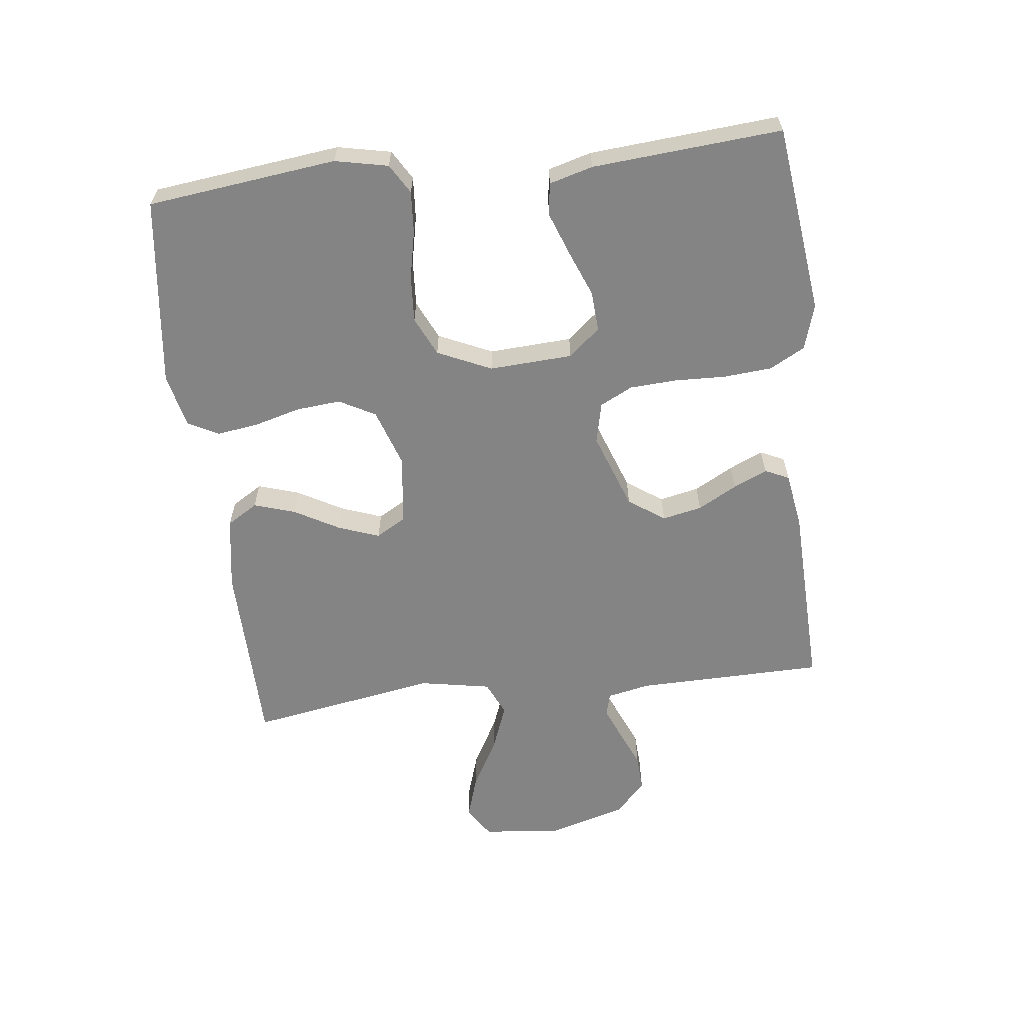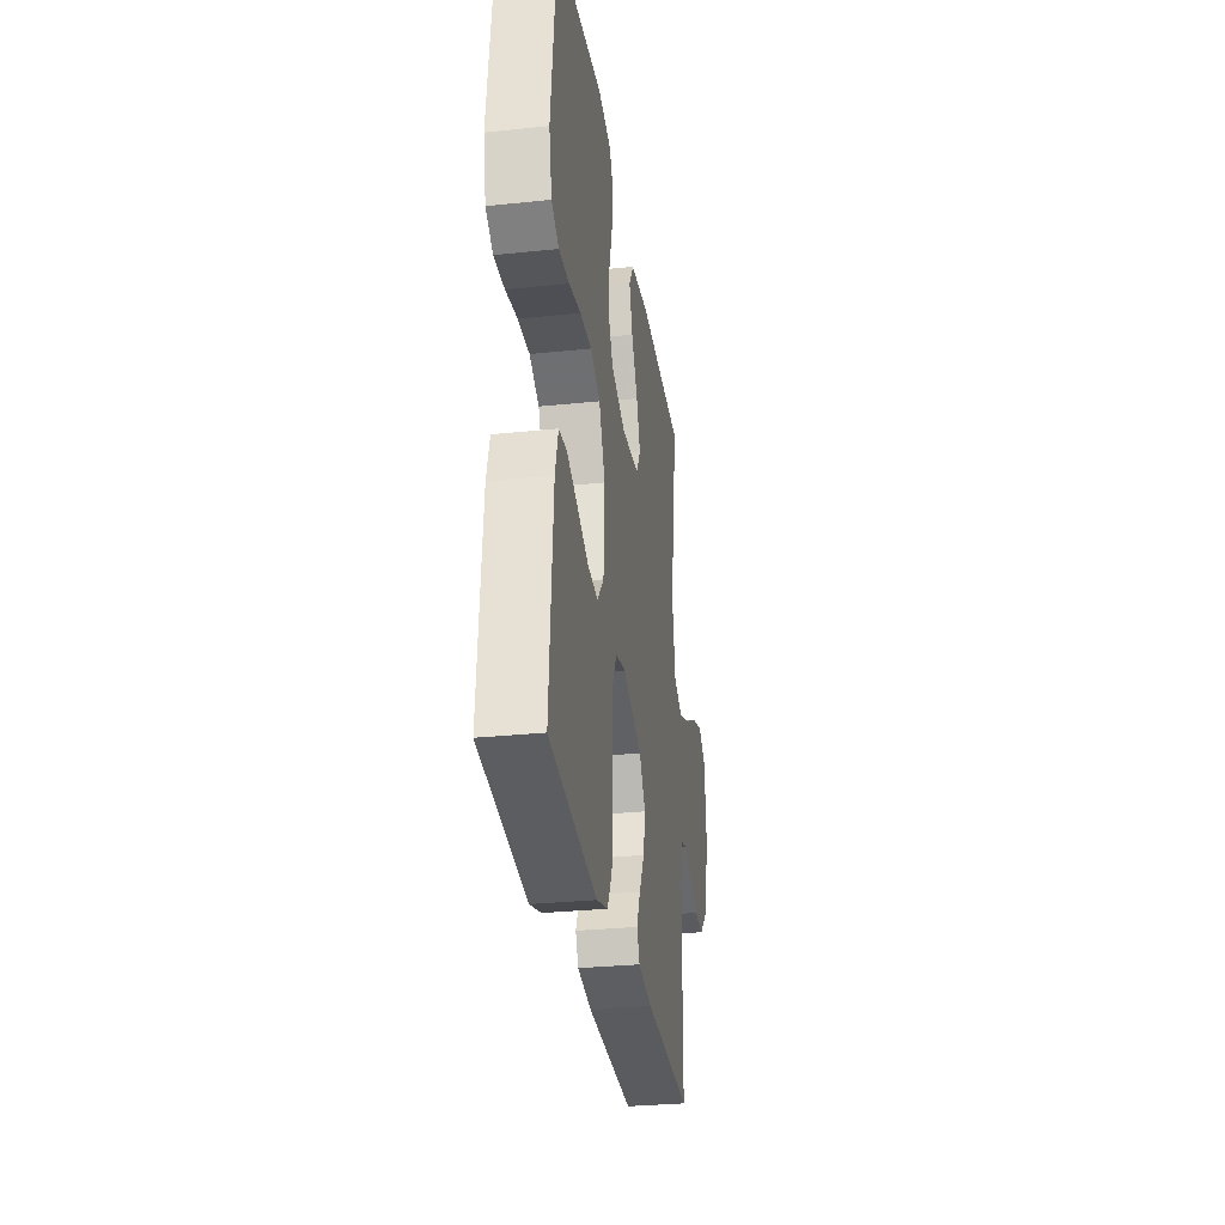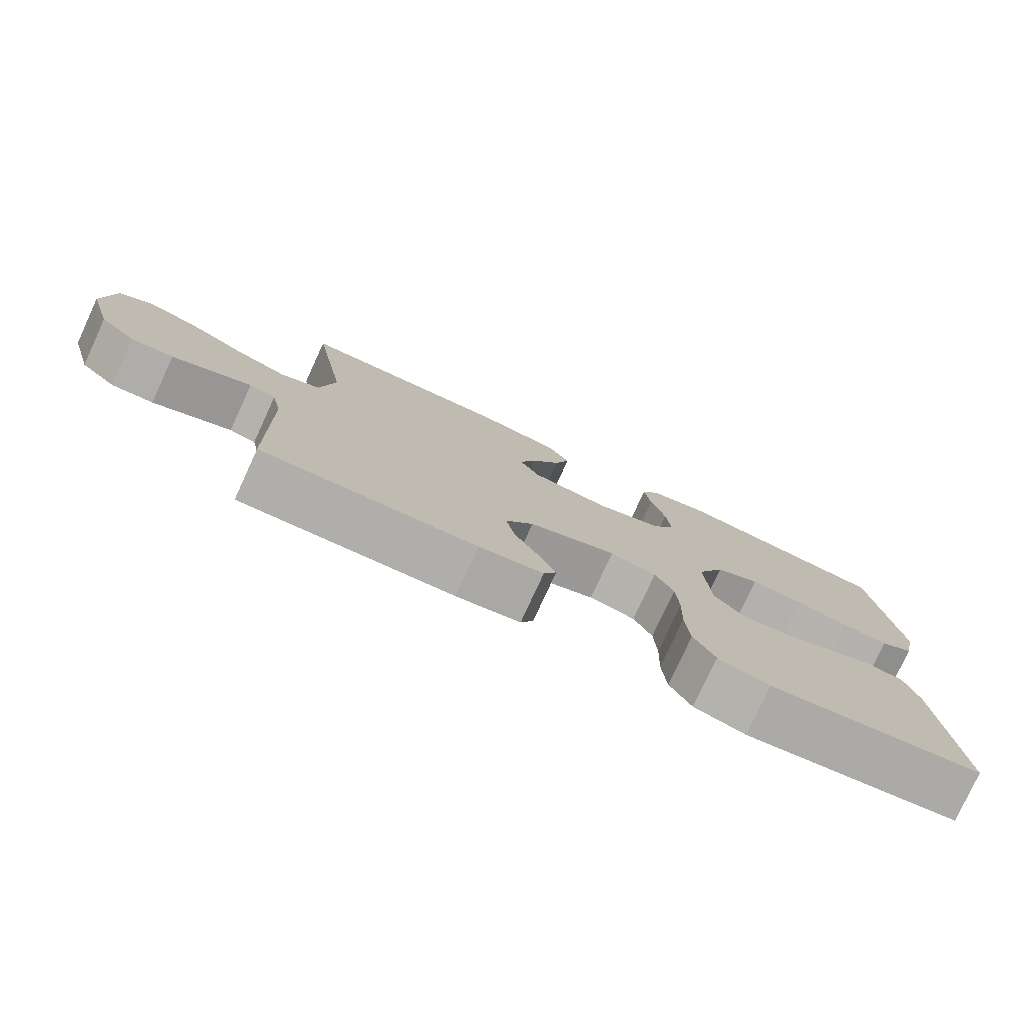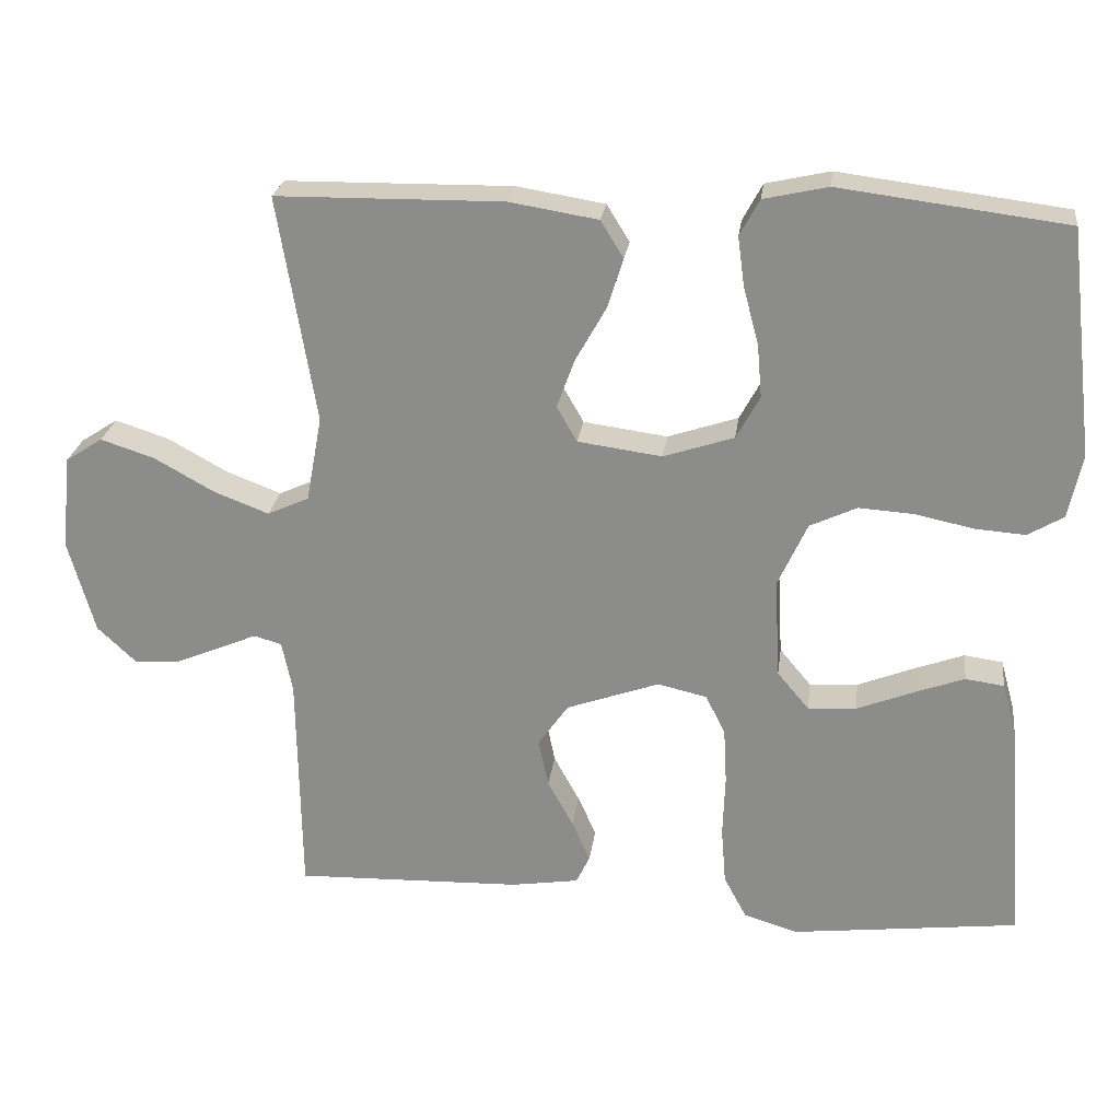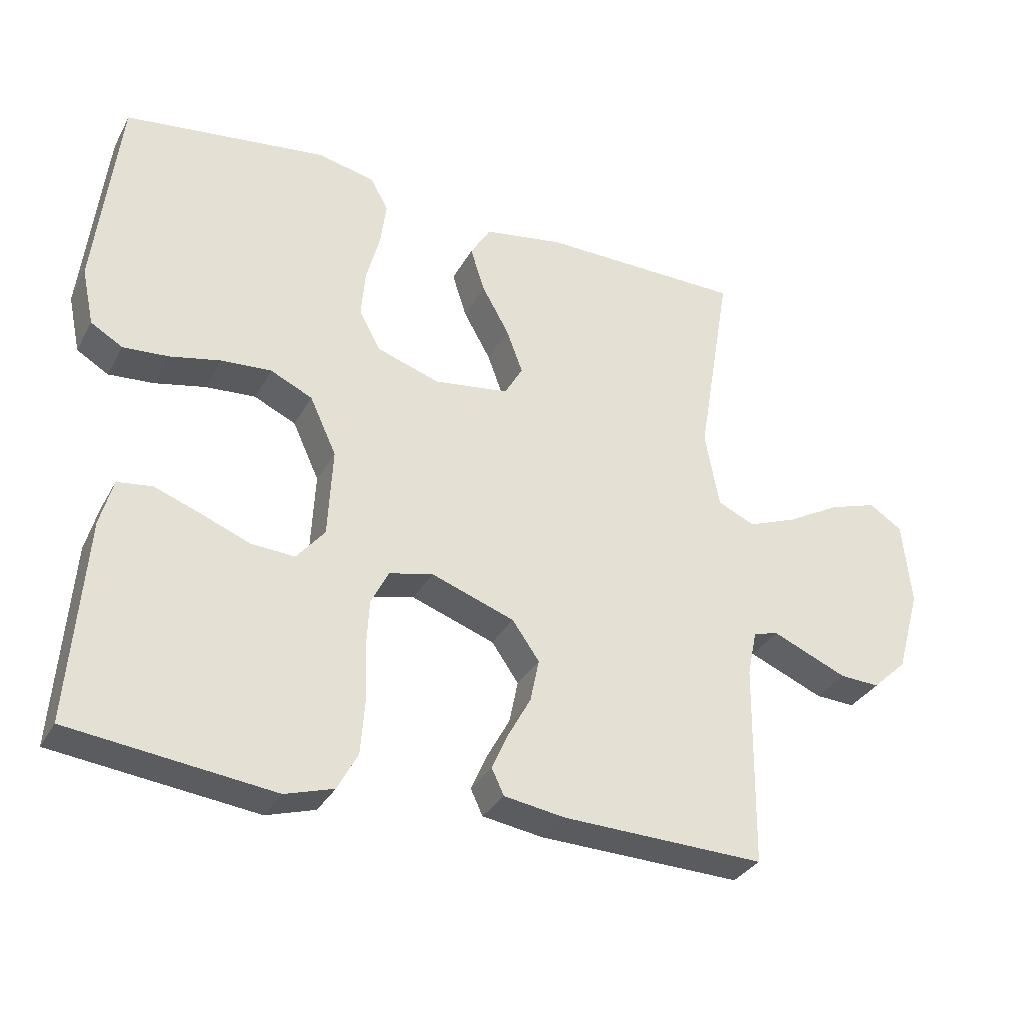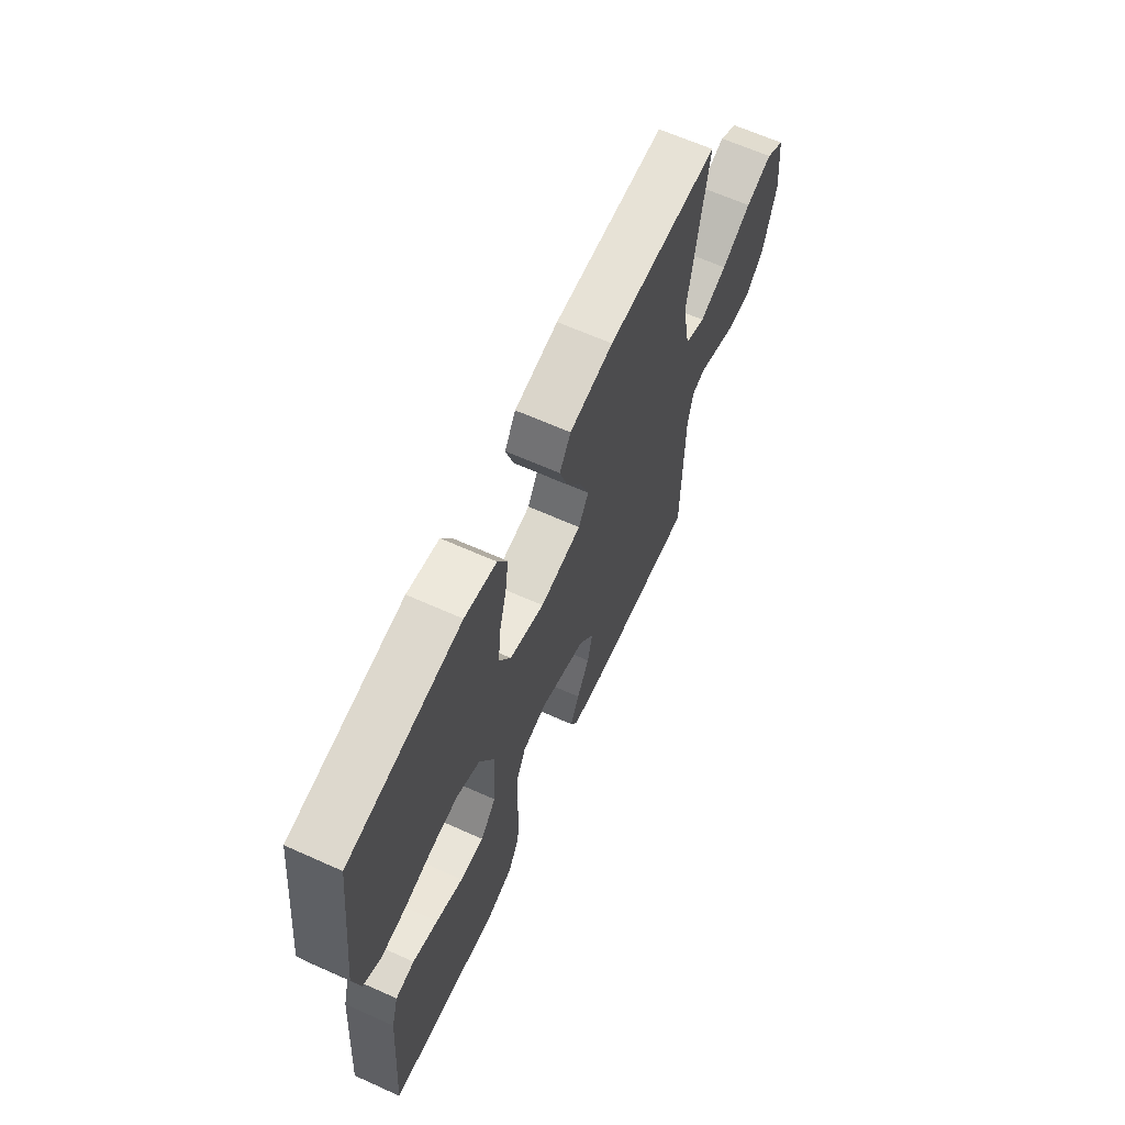
<metadata>
{"format":"obj","ext":"obj","renderer":"f3d","projection":"perspective","resolution":1024,"background":"white","views":[{"elev":-61.4,"azim":96.9,"up":"+Y"},{"elev":-30.3,"azim":98.6,"up":"+Z"},{"elev":-78.3,"azim":-24.7,"up":"+Z"},{"elev":24.6,"azim":7.4,"up":"+Z"},{"elev":-32.6,"azim":155.3,"up":"+Z"},{"elev":64.6,"azim":114.3,"up":"+Z"}]}
</metadata>
<code>
v -0.5 0.07 -0.5
v -0.504 0.07 -0.2
v -0.518 0.07 -0.132
v -0.555 0.07 -0.122
v -0.607 0.07 -0.144
v -0.666 0.07 -0.169
v -0.725 0.07 -0.172
v -0.776 0.07 -0.124
v -0.811 0.07 0
v -0.798 0.07 0.125
v -0.749 0.07 0.157
v -0.678 0.07 0.134
v -0.599 0.07 0.09
v -0.526 0.07 0.062
v -0.471 0.07 0.087
v -0.45 0.07 0.2
v -0.5 0.07 0.5
v -0.2 0.07 0.504
v -0.083 0.07 0.485
v -0.053 0.07 0.436
v -0.074 0.07 0.37
v -0.114 0.07 0.299
v -0.138 0.07 0.234
v -0.111 0.07 0.187
v 0 0.07 0.172
v 0.093 0.07 0.203
v 0.124 0.07 0.26
v 0.118 0.07 0.33
v 0.098 0.07 0.405
v 0.089 0.07 0.471
v 0.115 0.07 0.519
v 0.2 0.07 0.538
v 0.5 0.07 0.5
v 0.535 0.07 0.2
v 0.517 0.07 0.116
v 0.47 0.07 0.088
v 0.403 0.07 0.093
v 0.328 0.07 0.109
v 0.254 0.07 0.114
v 0.192 0.07 0.085
v 0.153 0.07 0
v 0.16 0.07 -0.132
v 0.202 0.07 -0.182
v 0.266 0.07 -0.178
v 0.339 0.07 -0.149
v 0.407 0.07 -0.124
v 0.458 0.07 -0.131
v 0.477 0.07 -0.2
v 0.5 0.07 -0.5
v 0.2 0.07 -0.536
v 0.128 0.07 -0.514
v 0.098 0.07 -0.458
v 0.092 0.07 -0.382
v 0.095 0.07 -0.3
v 0.091 0.07 -0.226
v 0.065 0.07 -0.174
v 0 0.07 -0.159
v -0.123 0.07 -0.203
v -0.163 0.07 -0.26
v -0.15 0.07 -0.323
v -0.116 0.07 -0.385
v -0.092 0.07 -0.439
v -0.11 0.07 -0.477
v -0.2 0.07 -0.491
v -0.5 0 -0.5
v -0.504 0 -0.2
v -0.518 0 -0.132
v -0.555 0 -0.122
v -0.607 0 -0.144
v -0.666 0 -0.169
v -0.725 0 -0.172
v -0.776 0 -0.124
v -0.811 0 0
v -0.798 0 0.125
v -0.749 0 0.157
v -0.678 0 0.134
v -0.599 0 0.09
v -0.526 0 0.062
v -0.471 0 0.087
v -0.45 0 0.2
v -0.5 0 0.5
v -0.2 0 0.504
v -0.083 0 0.485
v -0.053 0 0.436
v -0.074 0 0.37
v -0.114 0 0.299
v -0.138 0 0.234
v -0.111 0 0.187
v 0 0 0.172
v 0.093 0 0.203
v 0.124 0 0.26
v 0.118 0 0.33
v 0.098 0 0.405
v 0.089 0 0.471
v 0.115 0 0.519
v 0.2 0 0.538
v 0.5 0 0.5
v 0.535 0 0.2
v 0.517 0 0.116
v 0.47 0 0.088
v 0.403 0 0.093
v 0.328 0 0.109
v 0.254 0 0.114
v 0.192 0 0.085
v 0.153 0 0
v 0.16 0 -0.132
v 0.202 0 -0.182
v 0.266 0 -0.178
v 0.339 0 -0.149
v 0.407 0 -0.124
v 0.458 0 -0.131
v 0.477 0 -0.2
v 0.5 0 -0.5
v 0.2 0 -0.536
v 0.128 0 -0.514
v 0.098 0 -0.458
v 0.092 0 -0.382
v 0.095 0 -0.3
v 0.091 0 -0.226
v 0.065 0 -0.174
v 0 0 -0.159
v -0.123 0 -0.203
v -0.163 0 -0.26
v -0.15 0 -0.323
v -0.116 0 -0.385
v -0.092 0 -0.439
v -0.11 0 -0.477
v -0.2 0 -0.491
f 63 64 1 2
f 60 61 62 63
f 60 63 2 3
f 59 60 3
f 58 59 3
f 57 58 3 4
f 51 52 53 54
f 51 54 55
f 50 51 55
f 49 50 55
f 48 49 55 56
f 44 45 46 47
f 44 47 48
f 43 44 48
f 35 36 37 38
f 35 38 39
f 34 35 39
f 33 34 39
f 32 33 39 40
f 28 29 30 31
f 27 28 31 32
f 19 20 21 22
f 19 22 23
f 16 17 18 19
f 15 16 19 23
f 14 15 23 24
f 10 11 12 13
f 10 13 14
f 9 10 14
f 8 9 14
f 5 6 7 8
f 4 5 8 14
f 57 4 14 24
f 43 48 56
f 42 43 56 57
f 41 42 57 24
f 27 32 40 41
f 26 27 41
f 25 26 41
f 24 25 41
f 66 65 128 127
f 127 126 125 124
f 67 66 127 124
f 67 124 123
f 67 123 122
f 68 67 122 121
f 118 117 116 115
f 119 118 115
f 119 115 114
f 119 114 113
f 120 119 113 112
f 111 110 109 108
f 112 111 108
f 112 108 107
f 102 101 100 99
f 103 102 99
f 103 99 98
f 103 98 97
f 104 103 97 96
f 95 94 93 92
f 96 95 92 91
f 86 85 84 83
f 87 86 83
f 83 82 81 80
f 87 83 80 79
f 88 87 79 78
f 77 76 75 74
f 78 77 74
f 78 74 73
f 78 73 72
f 72 71 70 69
f 78 72 69 68
f 88 78 68 121
f 120 112 107
f 121 120 107 106
f 88 121 106 105
f 105 104 96 91
f 105 91 90
f 105 90 89
f 105 89 88
f 1 65 66 2
f 2 66 67 3
f 3 67 68 4
f 4 68 69 5
f 5 69 70 6
f 6 70 71 7
f 7 71 72 8
f 8 72 73 9
f 9 73 74 10
f 10 74 75 11
f 11 75 76 12
f 12 76 77 13
f 13 77 78 14
f 14 78 79 15
f 15 79 80 16
f 16 80 81 17
f 17 81 82 18
f 18 82 83 19
f 19 83 84 20
f 20 84 85 21
f 21 85 86 22
f 22 86 87 23
f 23 87 88 24
f 24 88 89 25
f 25 89 90 26
f 26 90 91 27
f 27 91 92 28
f 28 92 93 29
f 29 93 94 30
f 30 94 95 31
f 31 95 96 32
f 32 96 97 33
f 33 97 98 34
f 34 98 99 35
f 35 99 100 36
f 36 100 101 37
f 37 101 102 38
f 38 102 103 39
f 39 103 104 40
f 40 104 105 41
f 41 105 106 42
f 42 106 107 43
f 43 107 108 44
f 44 108 109 45
f 45 109 110 46
f 46 110 111 47
f 47 111 112 48
f 48 112 113 49
f 49 113 114 50
f 50 114 115 51
f 51 115 116 52
f 52 116 117 53
f 53 117 118 54
f 54 118 119 55
f 55 119 120 56
f 56 120 121 57
f 57 121 122 58
f 58 122 123 59
f 59 123 124 60
f 60 124 125 61
f 61 125 126 62
f 62 126 127 63
f 63 127 128 64
f 64 128 65 1

</code>
